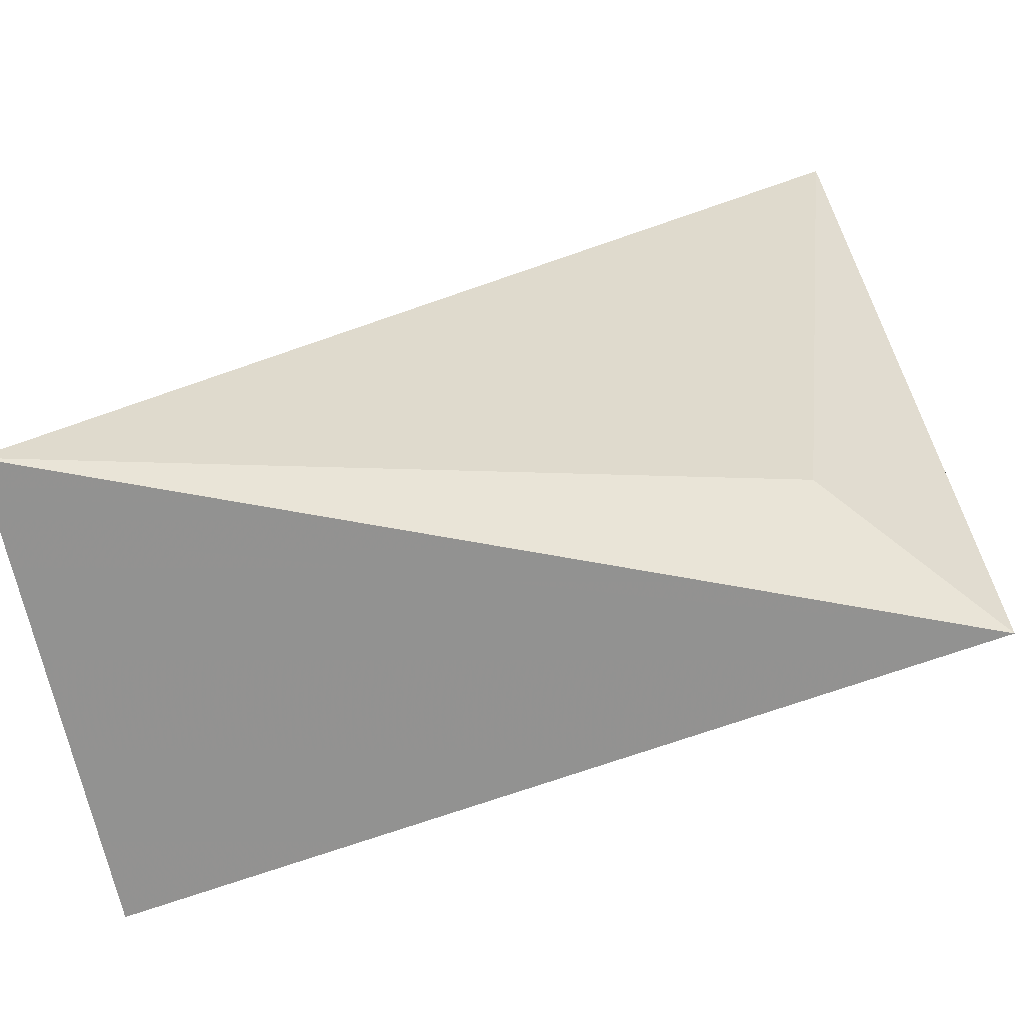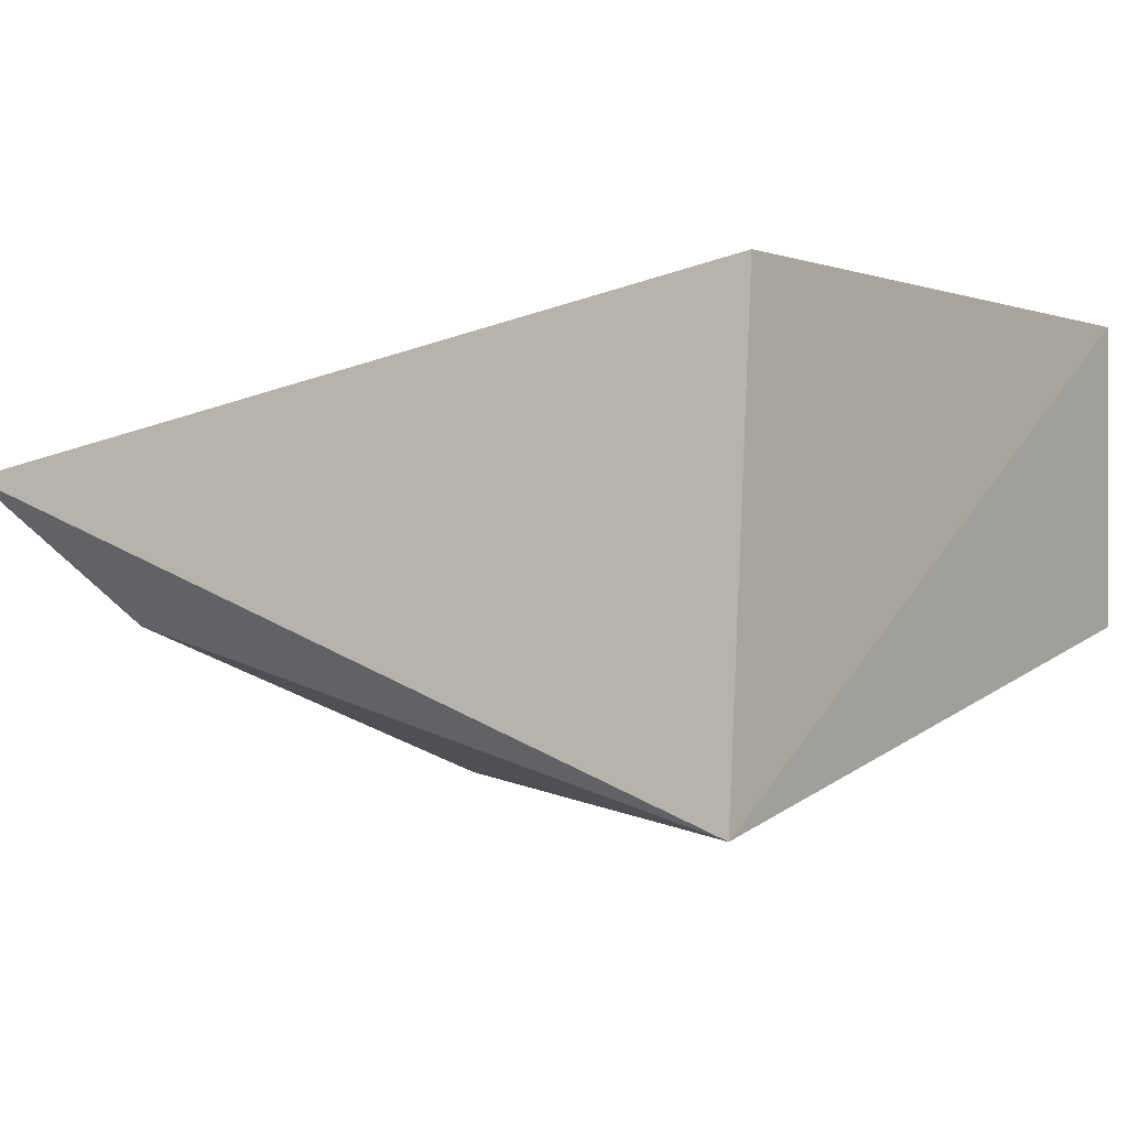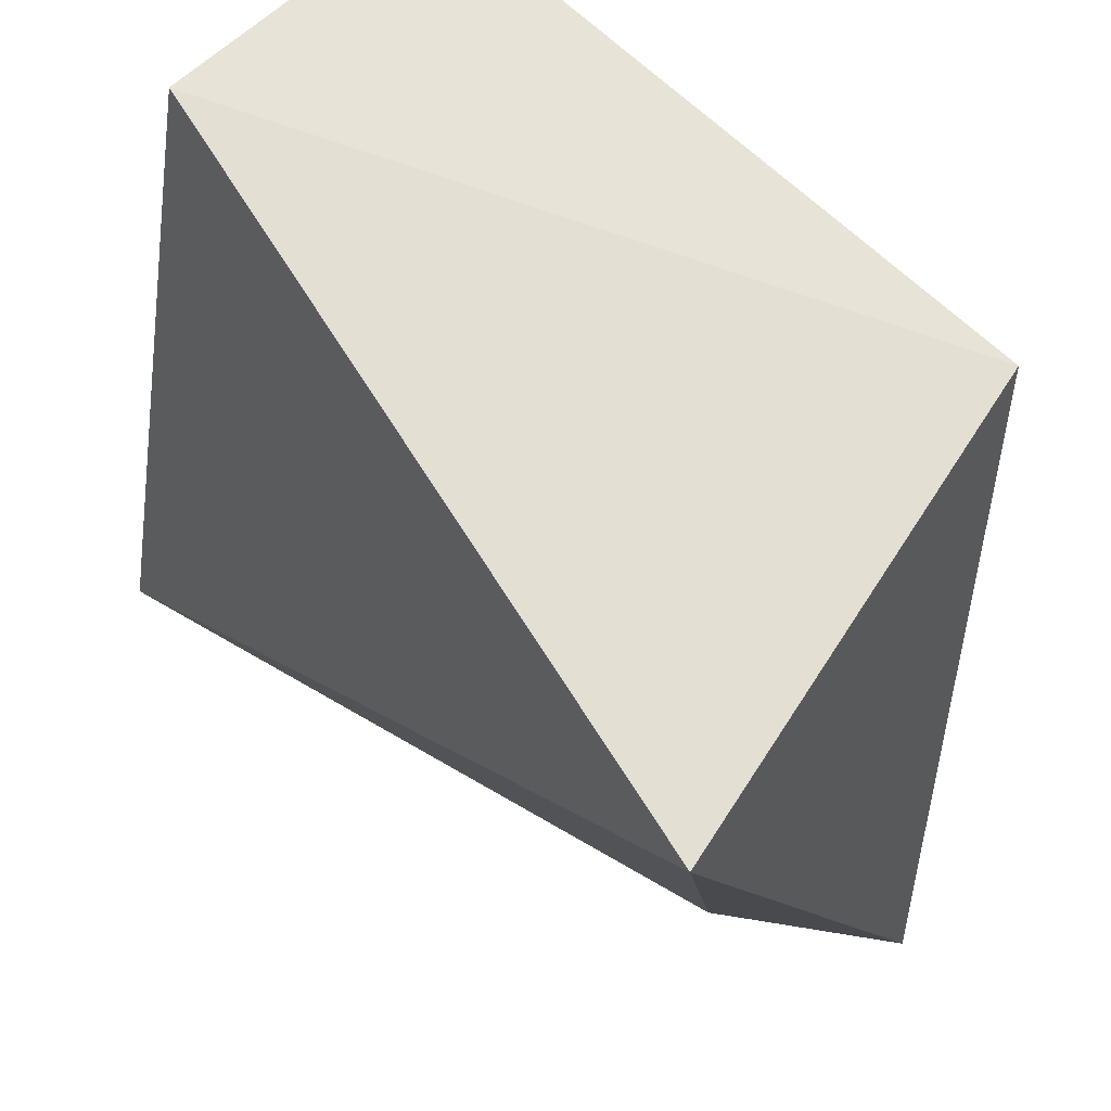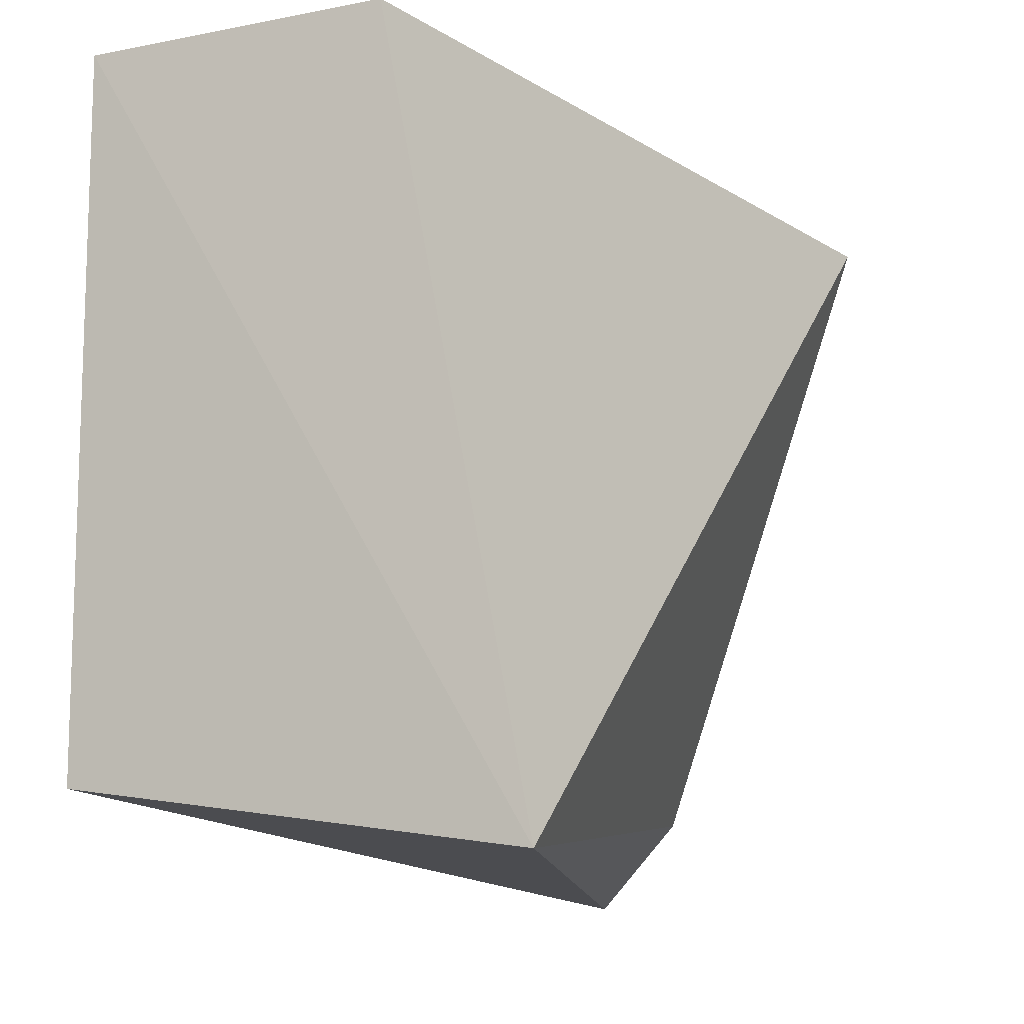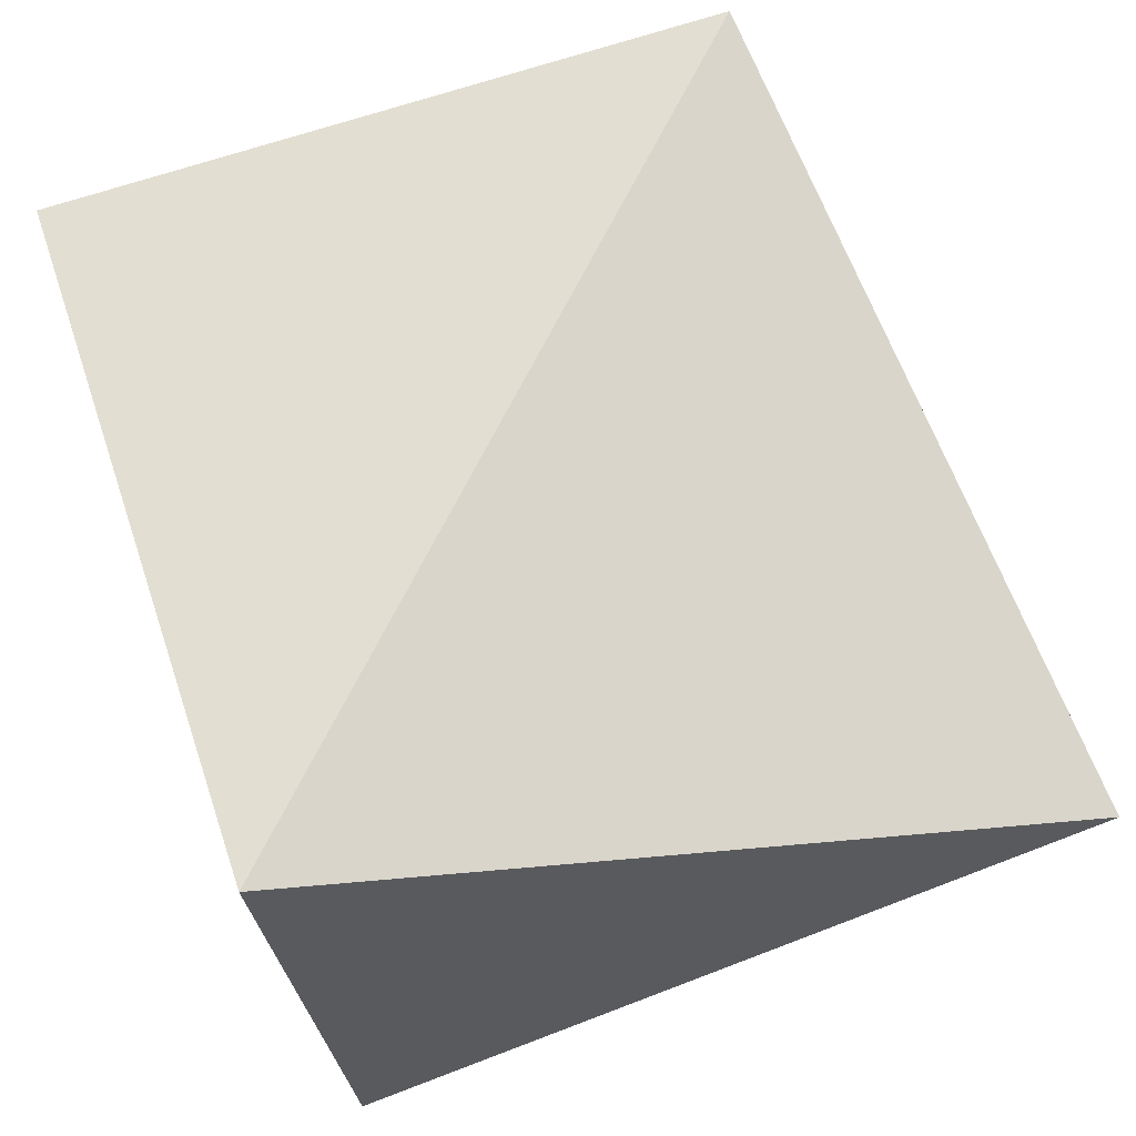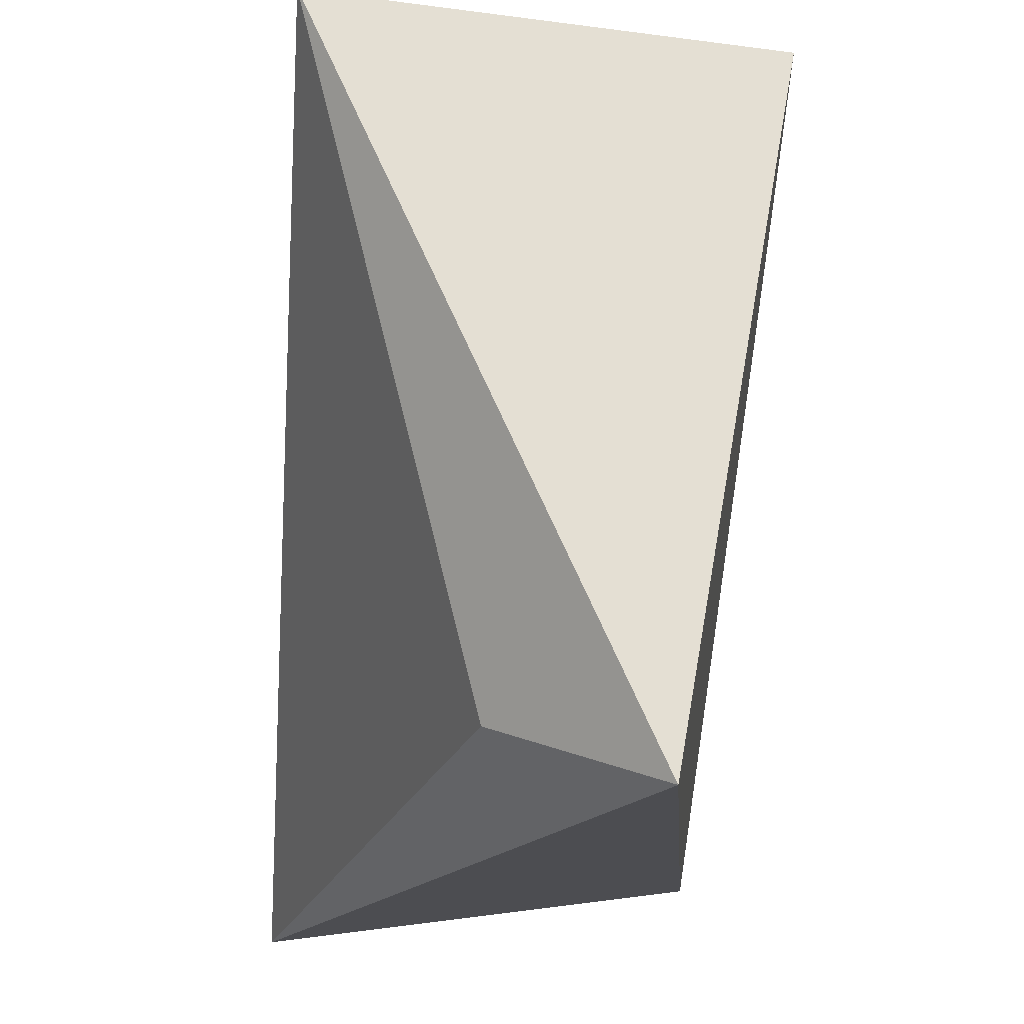
<metadata>
{"format":"obj","ext":"obj","renderer":"f3d","projection":"perspective","resolution":1024,"background":"white","views":[{"elev":-75.4,"azim":-170.1,"up":"+Y"},{"elev":-0.8,"azim":36.2,"up":"+Z"},{"elev":62.1,"azim":-134.3,"up":"+Y"},{"elev":-11.5,"azim":115.3,"up":"+Y"},{"elev":67.7,"azim":-108.8,"up":"+Z"},{"elev":-20.3,"azim":-96.9,"up":"+Y"}]}
</metadata>
<code>
v 0.01778 0.09848 -0.1226
v 0.02156 0.08564 -0.2143
v 0.01778 0.2348 -0.1832
v -0.1186 0.2348 -0.1226
v -0.147 0.08231 -0.1544
v 0.01778 0.2348 -0.1226
v -0.1402 0.228 -0.2189
v -0.1183 0.09866 -0.1828
f 5 2 1
f 5 1 4
f 6 3 4
f 6 4 1
f 6 1 2
f 6 2 3
f 7 3 2
f 7 5 4
f 7 4 3
f 8 7 2
f 8 2 5
f 8 5 7

</code>
